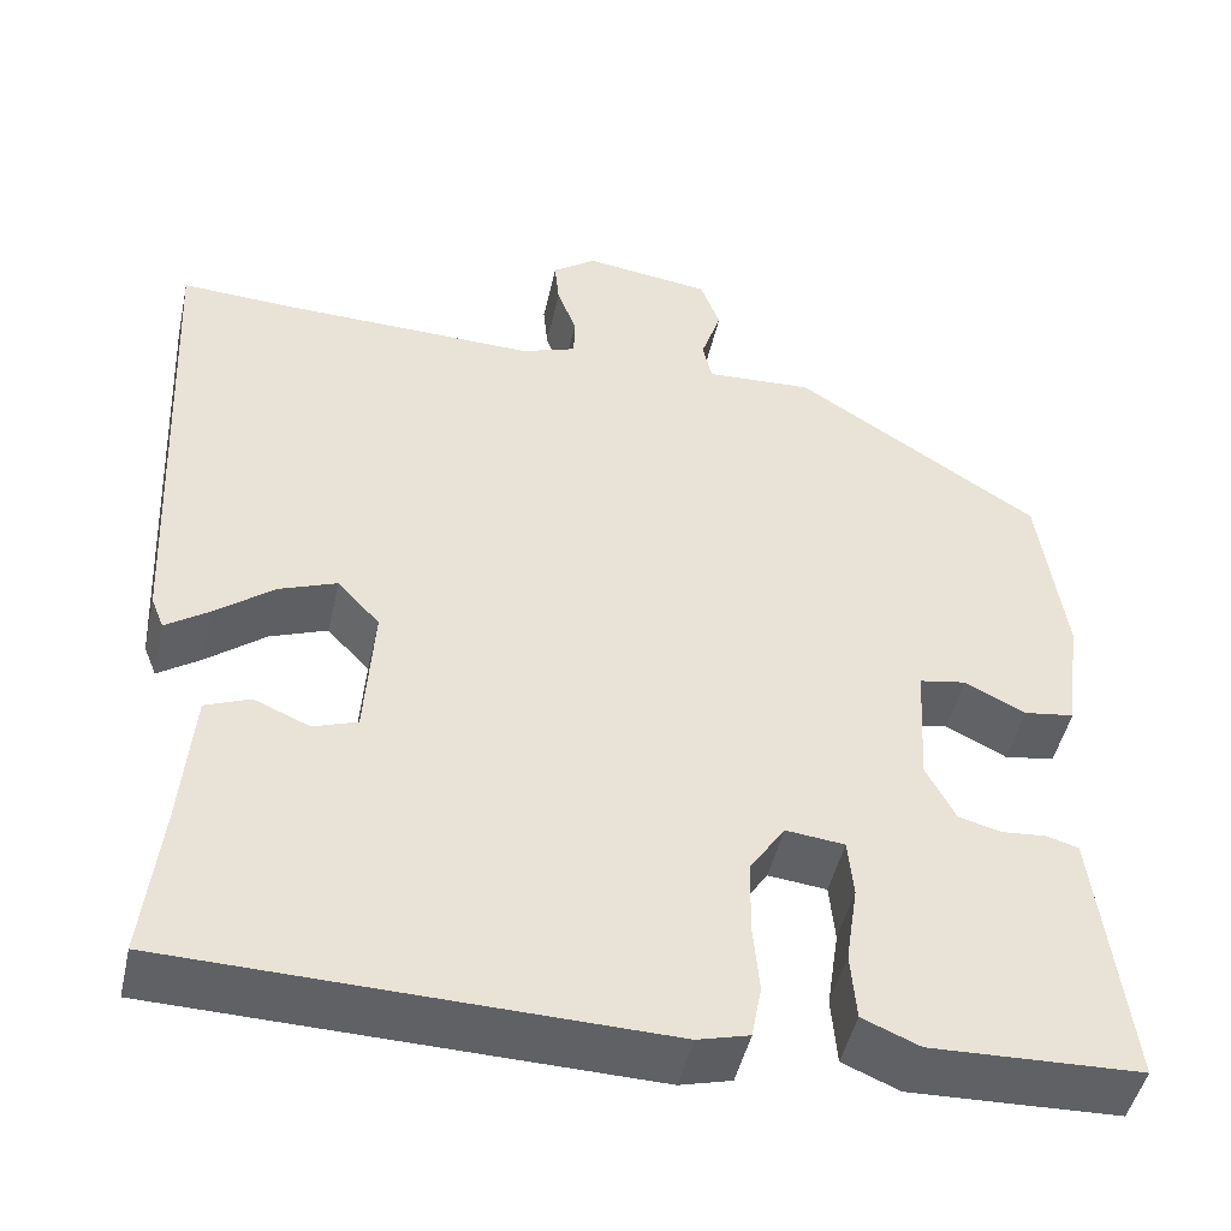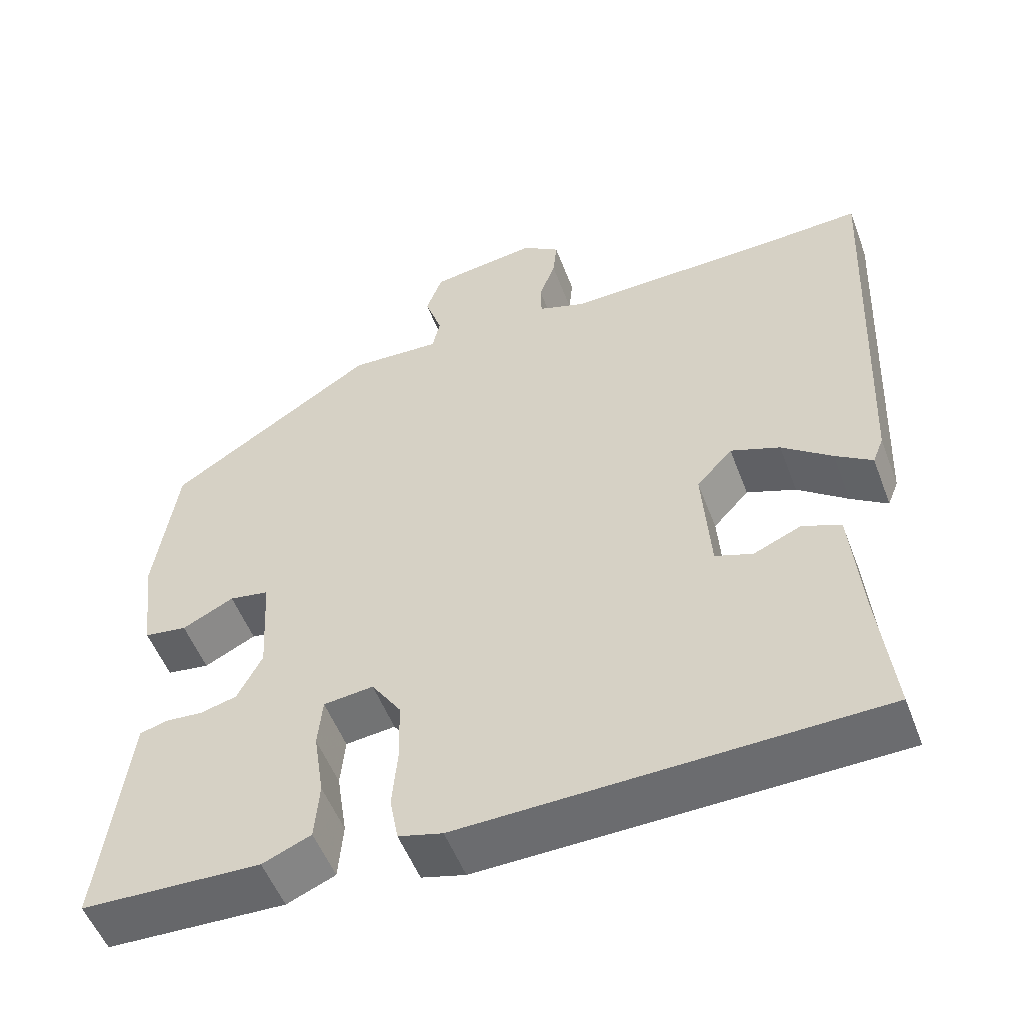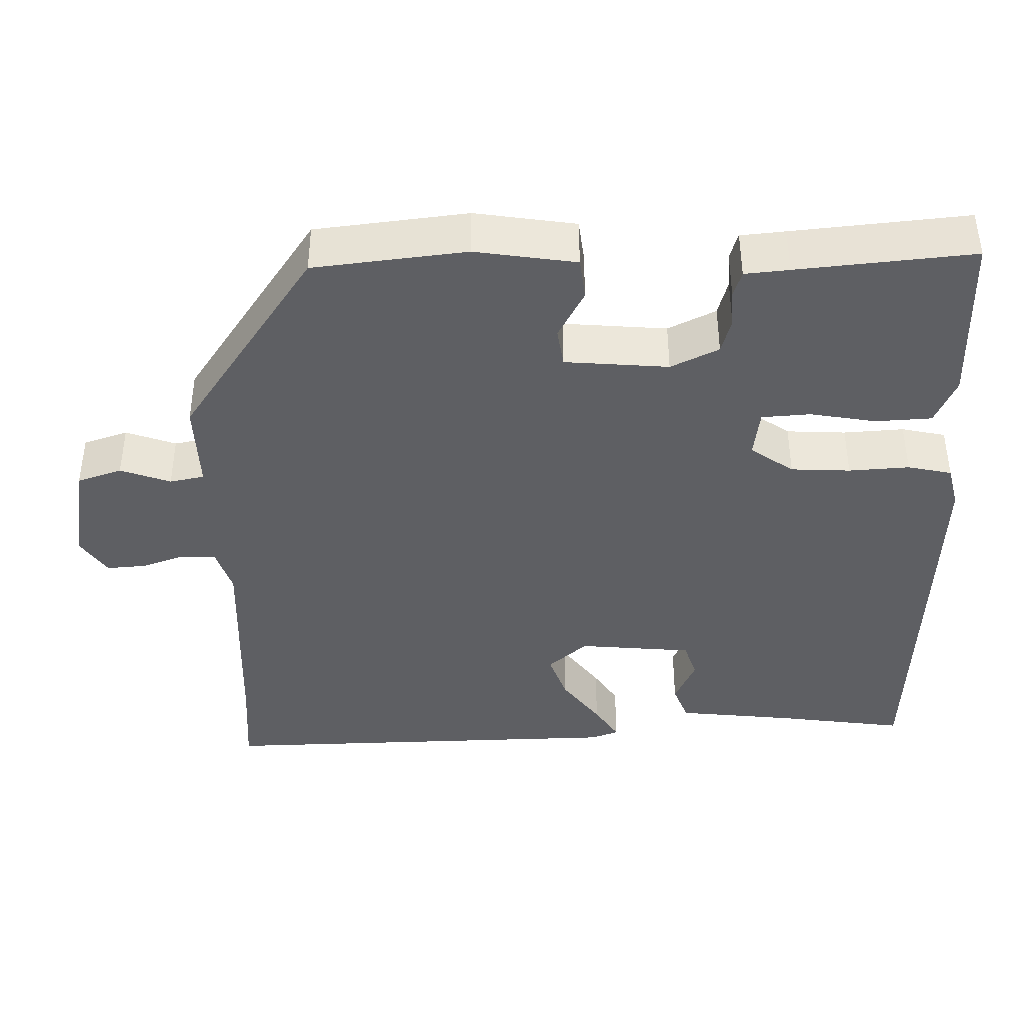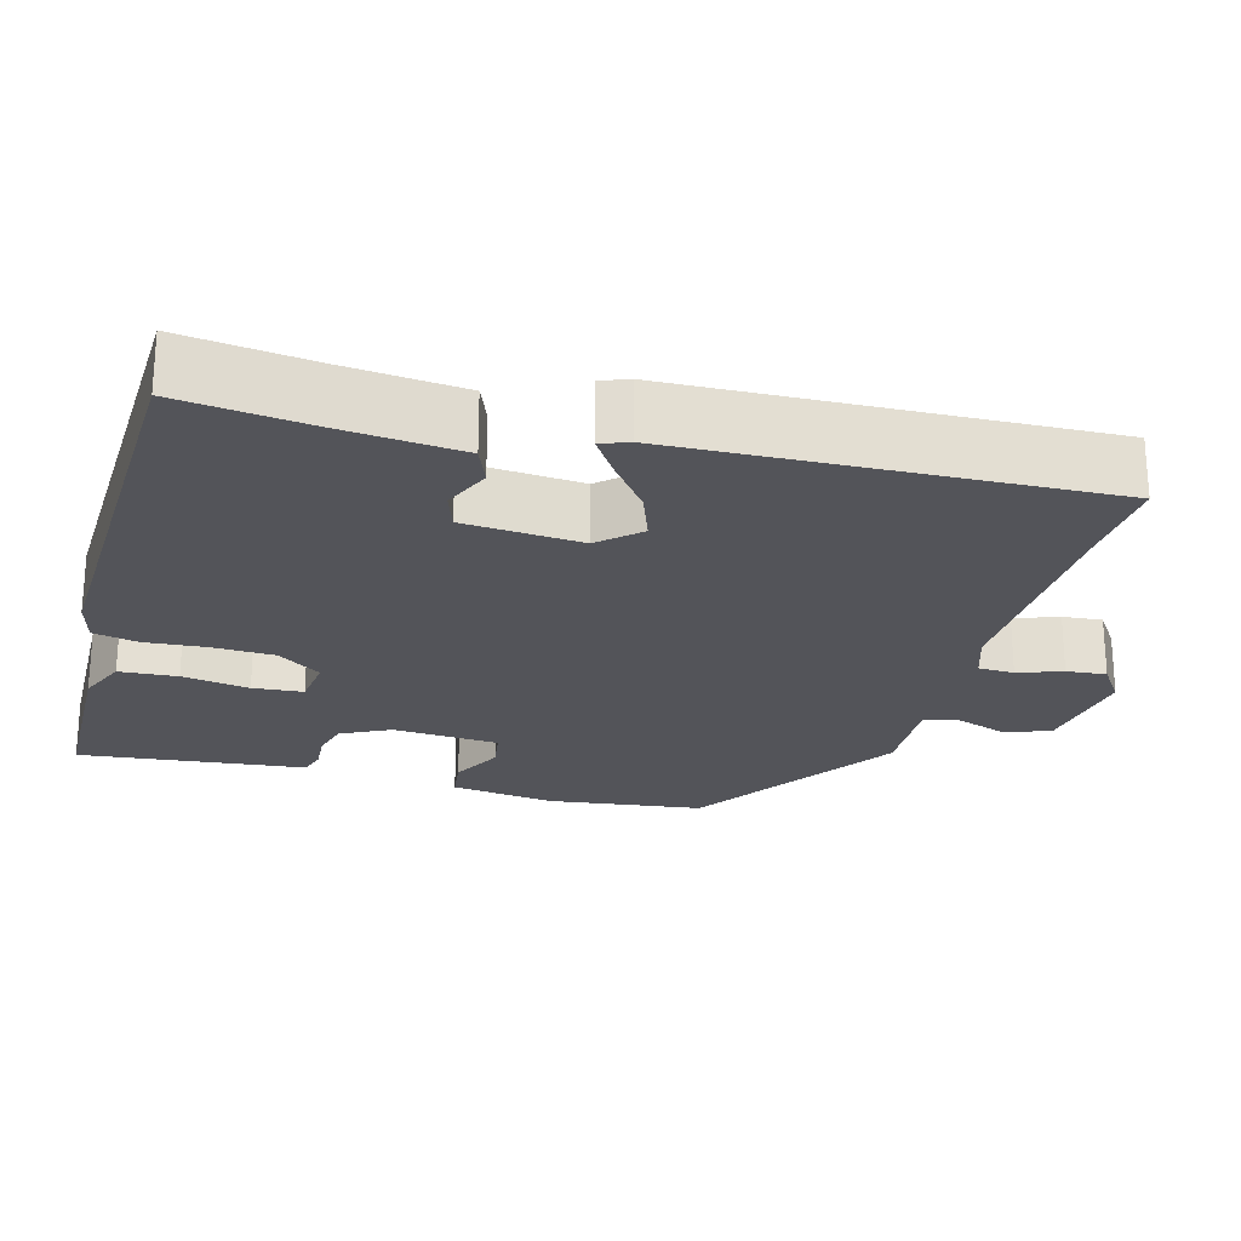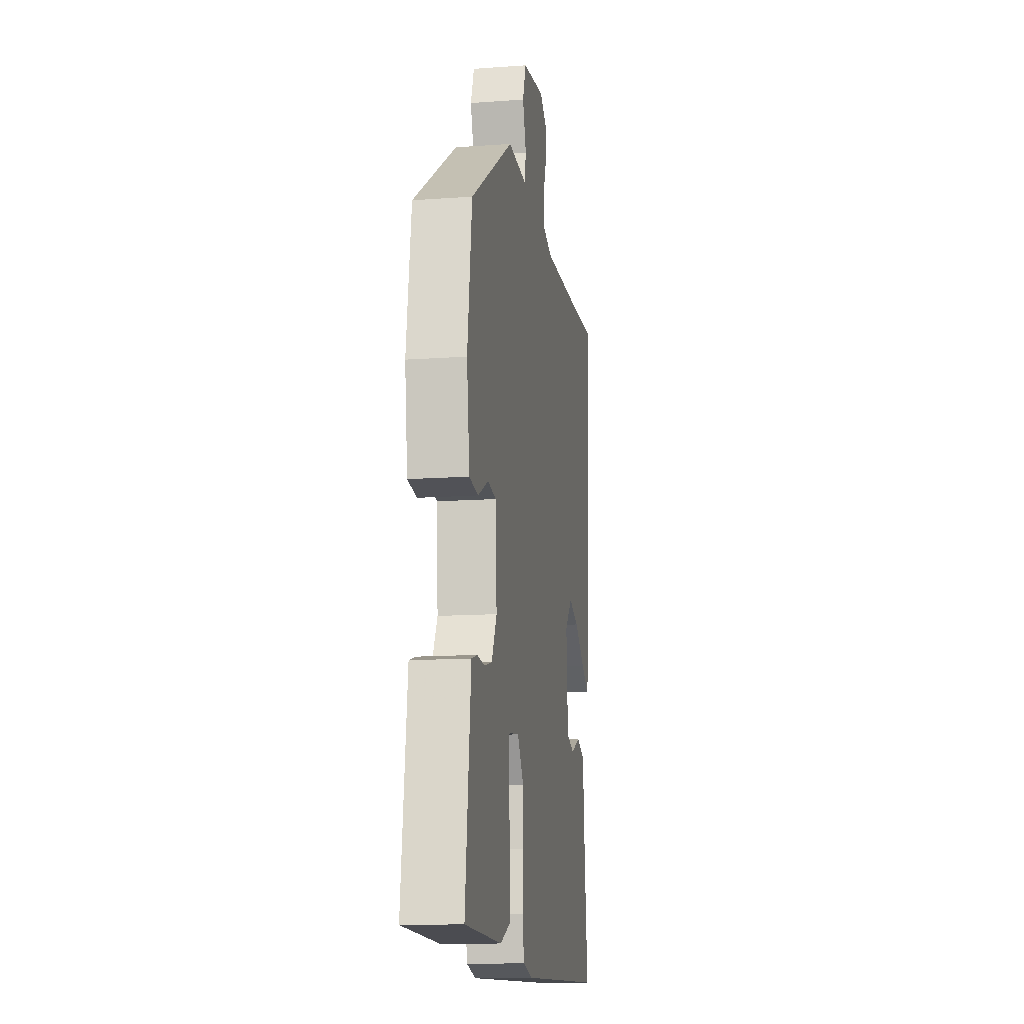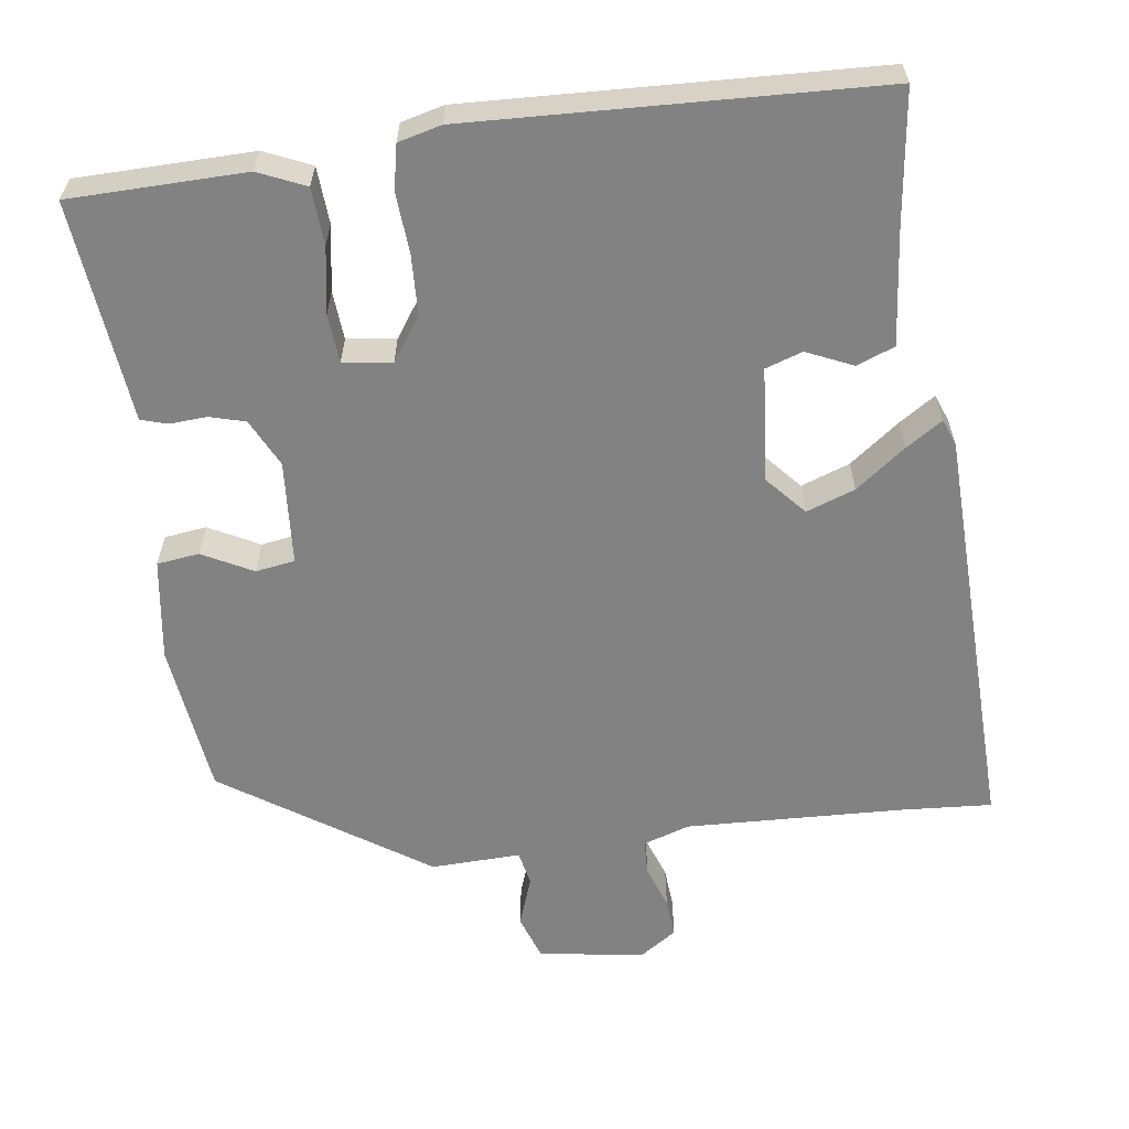
<metadata>
{"format":"obj","ext":"obj","renderer":"f3d","projection":"perspective","resolution":1024,"background":"white","views":[{"elev":-47.3,"azim":-12.5,"up":"+Z"},{"elev":-53.1,"azim":-159.4,"up":"+Z"},{"elev":-40.9,"azim":89.7,"up":"+Y"},{"elev":-23.7,"azim":-106.1,"up":"+Y"},{"elev":-13.4,"azim":99.3,"up":"+Z"},{"elev":-60.7,"azim":-173.3,"up":"+Y"}]}
</metadata>
<code>
v 0.471 0.07 0.344
v 0.499 0.07 0.145
v 0.482 0.07 0.012
v 0.427 0.07 0.004
v 0.361 0.07 0.037
v 0.31 0.07 0.028
v 0.302 0.07 -0.108
v 0.334 0.07 -0.17
v 0.381 0.07 -0.182
v 0.429 0.07 -0.178
v 0.464 0.07 -0.188
v 0.471 0.07 -0.246
v 0.499 0.07 -0.476
v 0.27 0.07 -0.484
v 0.208 0.07 -0.458
v 0.202 0.07 -0.384
v 0.215 0.07 -0.298
v 0.209 0.07 -0.234
v 0.145 0.07 -0.227
v 0.107 0.07 -0.284
v 0.105 0.07 -0.362
v 0.112 0.07 -0.441
v 0.101 0.07 -0.499
v 0.045 0.07 -0.514
v -0.485 0.07 -0.501
v -0.466 0.07 -0.331
v -0.453 0.07 -0.178
v -0.404 0.07 -0.158
v -0.343 0.07 -0.184
v -0.295 0.07 -0.167
v -0.285 0.07 -0.017
v -0.331 0.07 0.033
v -0.394 0.07 0.009
v -0.458 0.07 -0.041
v -0.505 0.07 -0.073
v -0.519 0.07 -0.038
v -0.545 0.07 0.502
v -0.424 0.07 0.496
v -0.142 0.07 0.49
v -0.082 0.07 0.511
v -0.081 0.07 0.557
v -0.102 0.07 0.613
v -0.107 0.07 0.664
v -0.059 0.07 0.698
v 0.079 0.07 0.679
v 0.1 0.07 0.621
v 0.078 0.07 0.555
v 0.088 0.07 0.51
v 0.205 0.07 0.516
v 0.471 0 0.344
v 0.499 0 0.145
v 0.482 0 0.012
v 0.427 0 0.004
v 0.361 0 0.037
v 0.31 0 0.028
v 0.302 0 -0.108
v 0.334 0 -0.17
v 0.381 0 -0.182
v 0.429 0 -0.178
v 0.464 0 -0.188
v 0.471 0 -0.246
v 0.499 0 -0.476
v 0.27 0 -0.484
v 0.208 0 -0.458
v 0.202 0 -0.384
v 0.215 0 -0.298
v 0.209 0 -0.234
v 0.145 0 -0.227
v 0.107 0 -0.284
v 0.105 0 -0.362
v 0.112 0 -0.441
v 0.101 0 -0.499
v 0.045 0 -0.514
v -0.485 0 -0.501
v -0.466 0 -0.331
v -0.453 0 -0.178
v -0.404 0 -0.158
v -0.343 0 -0.184
v -0.295 0 -0.167
v -0.285 0 -0.017
v -0.331 0 0.033
v -0.394 0 0.009
v -0.458 0 -0.041
v -0.505 0 -0.073
v -0.519 0 -0.038
v -0.545 0 0.502
v -0.424 0 0.496
v -0.142 0 0.49
v -0.082 0 0.511
v -0.081 0 0.557
v -0.102 0 0.613
v -0.107 0 0.664
v -0.059 0 0.698
v 0.079 0 0.679
v 0.1 0 0.621
v 0.078 0 0.555
v 0.088 0 0.51
v 0.205 0 0.516
f 48 49 1 2
f 44 45 46 47
f 44 47 48
f 41 42 43 44
f 40 41 44 48
f 39 40 48 2
f 35 36 37 38
f 33 34 35 38
f 32 33 38 39
f 31 32 39 2
f 26 27 28 29
f 26 29 30
f 25 26 30
f 24 25 30
f 21 22 23 24
f 20 21 24 30
f 19 20 30 31
f 14 15 16 17
f 12 13 14 17
f 12 17 18
f 9 10 11 12
f 8 9 12 18
f 7 8 18 19
f 2 3 4 5
f 2 5 6
f 31 2 6
f 6 7 19 31
f 51 50 98 97
f 96 95 94 93
f 97 96 93
f 93 92 91 90
f 97 93 90 89
f 51 97 89 88
f 87 86 85 84
f 87 84 83 82
f 88 87 82 81
f 51 88 81 80
f 78 77 76 75
f 79 78 75
f 79 75 74
f 79 74 73
f 73 72 71 70
f 79 73 70 69
f 80 79 69 68
f 66 65 64 63
f 66 63 62 61
f 67 66 61
f 61 60 59 58
f 67 61 58 57
f 68 67 57 56
f 54 53 52 51
f 55 54 51
f 55 51 80
f 80 68 56 55
f 1 50 51 2
f 2 51 52 3
f 3 52 53 4
f 4 53 54 5
f 5 54 55 6
f 6 55 56 7
f 7 56 57 8
f 8 57 58 9
f 9 58 59 10
f 10 59 60 11
f 11 60 61 12
f 12 61 62 13
f 13 62 63 14
f 14 63 64 15
f 15 64 65 16
f 16 65 66 17
f 17 66 67 18
f 18 67 68 19
f 19 68 69 20
f 20 69 70 21
f 21 70 71 22
f 22 71 72 23
f 23 72 73 24
f 24 73 74 25
f 25 74 75 26
f 26 75 76 27
f 27 76 77 28
f 28 77 78 29
f 29 78 79 30
f 30 79 80 31
f 31 80 81 32
f 32 81 82 33
f 33 82 83 34
f 34 83 84 35
f 35 84 85 36
f 36 85 86 37
f 37 86 87 38
f 38 87 88 39
f 39 88 89 40
f 40 89 90 41
f 41 90 91 42
f 42 91 92 43
f 43 92 93 44
f 44 93 94 45
f 45 94 95 46
f 46 95 96 47
f 47 96 97 48
f 48 97 98 49
f 49 98 50 1

</code>
